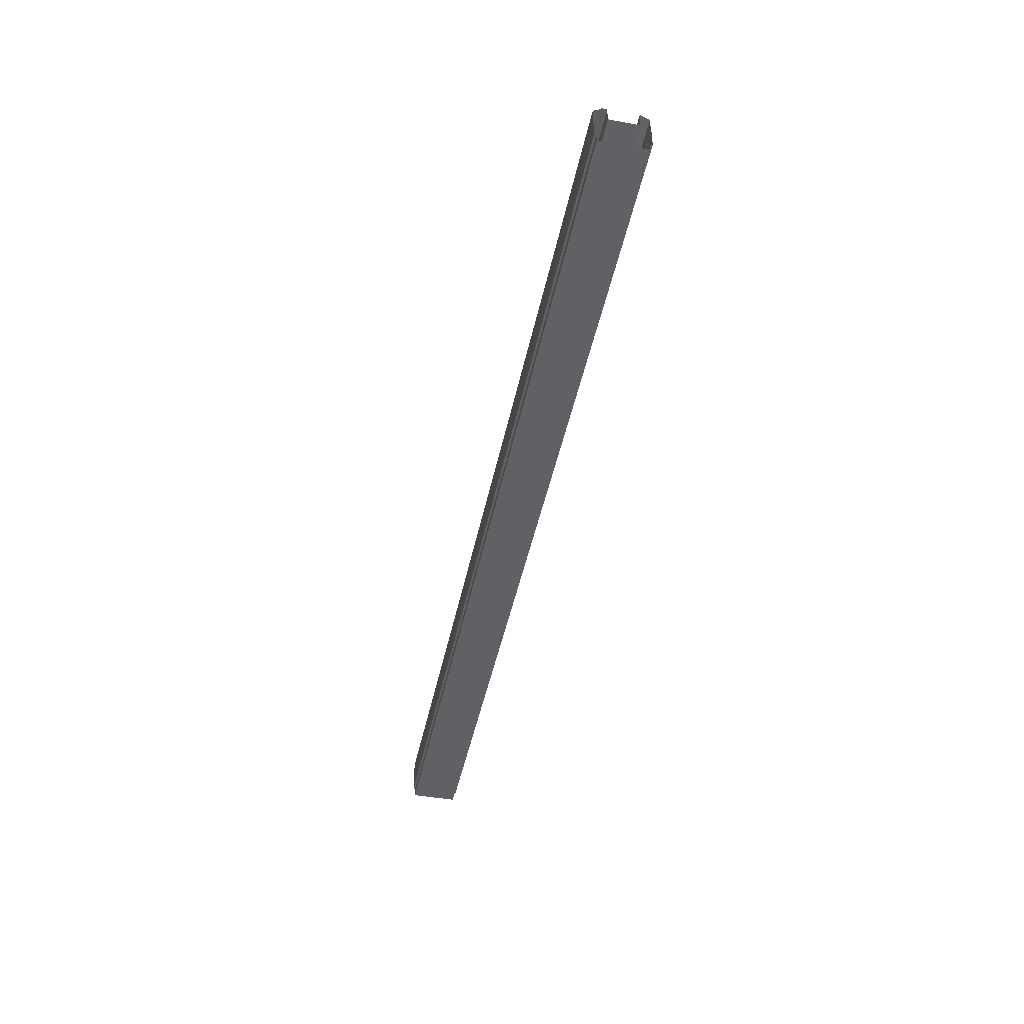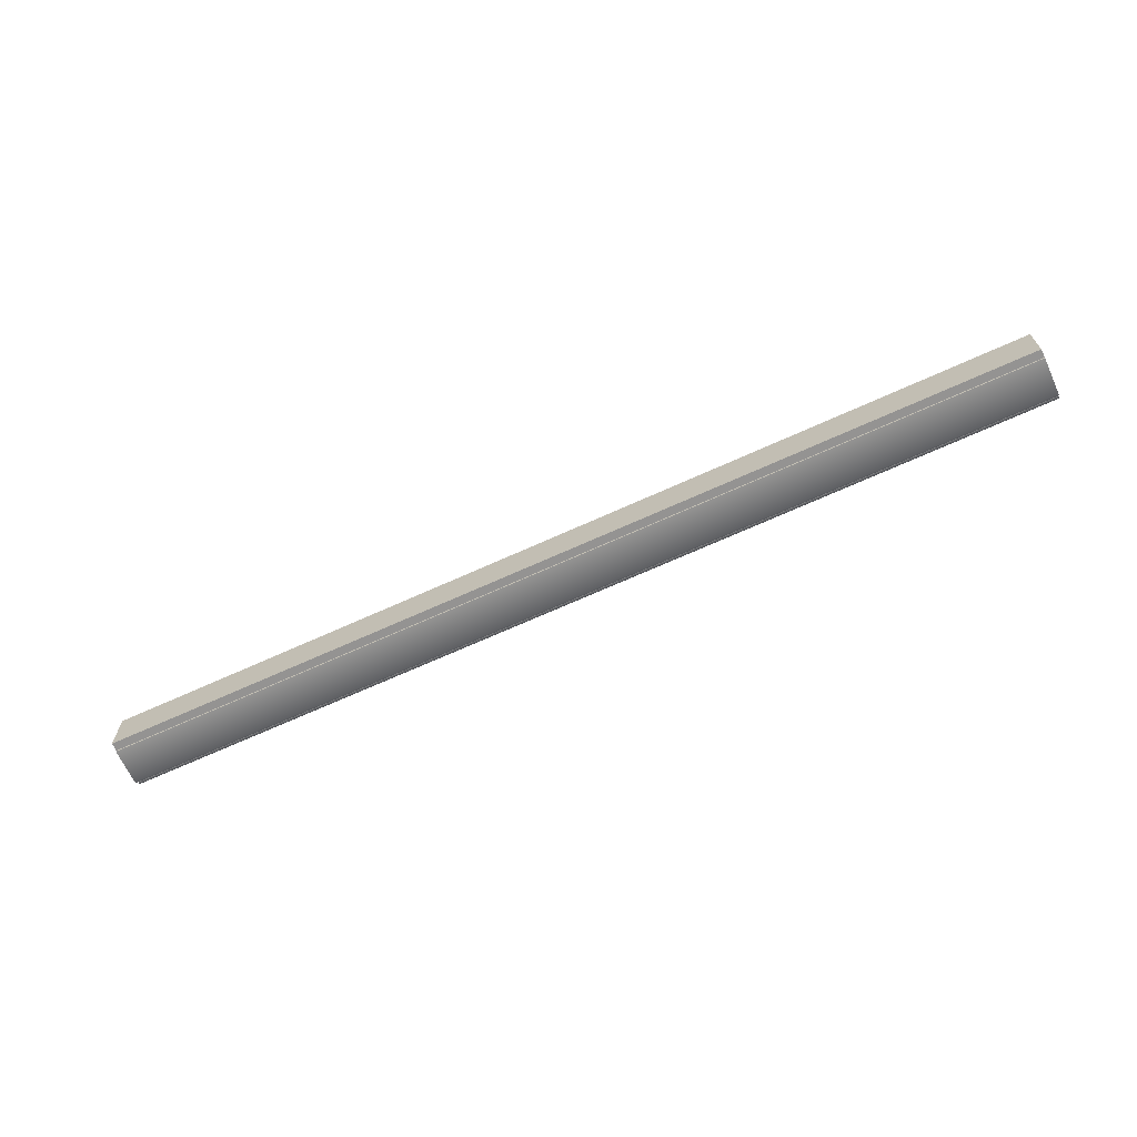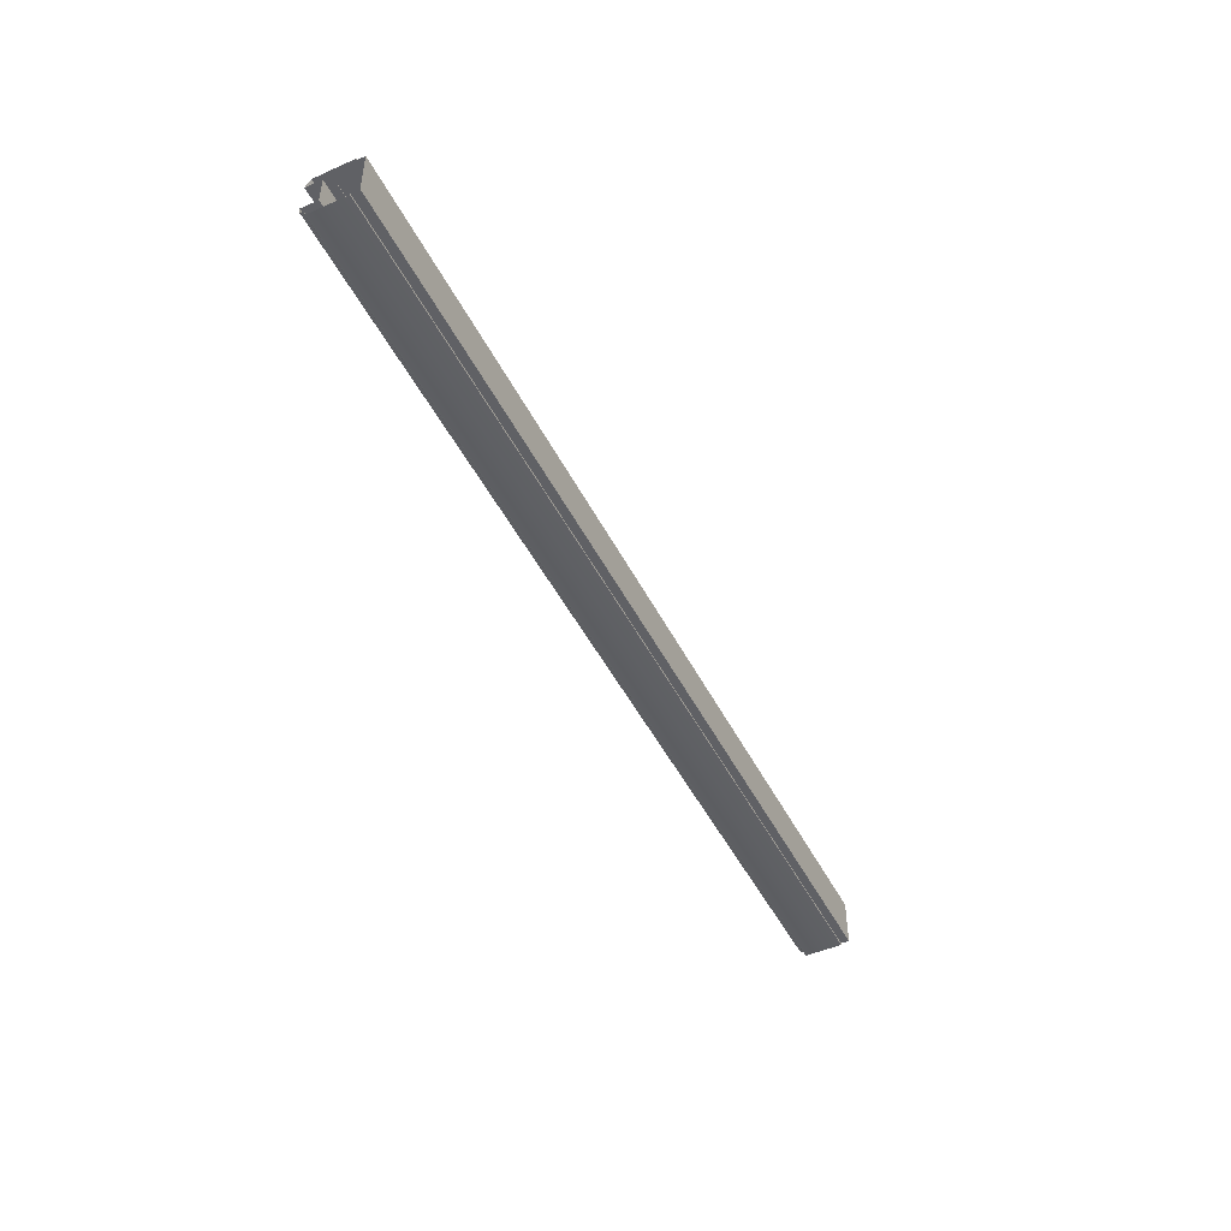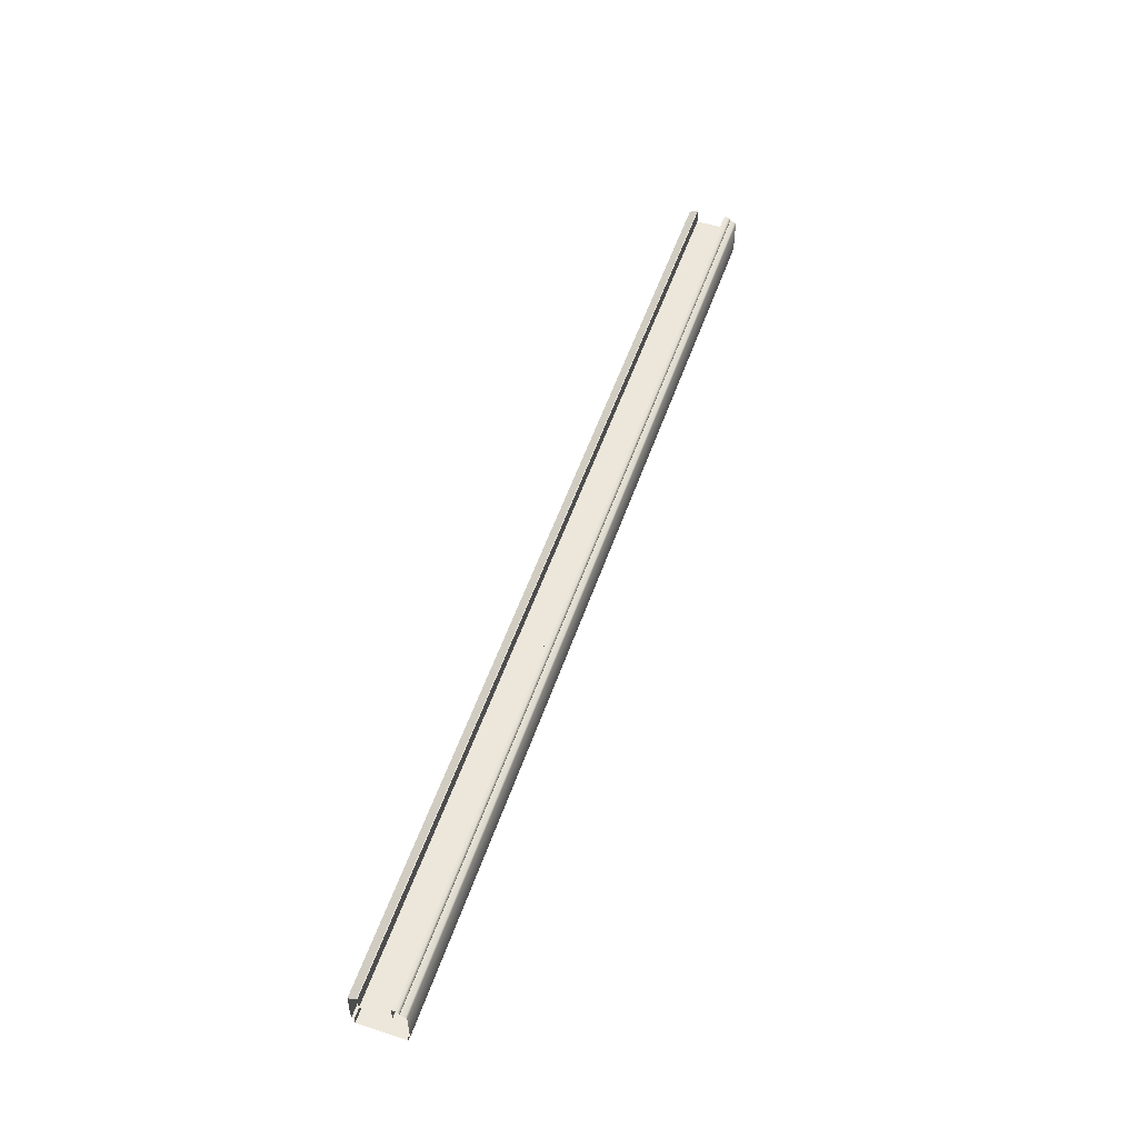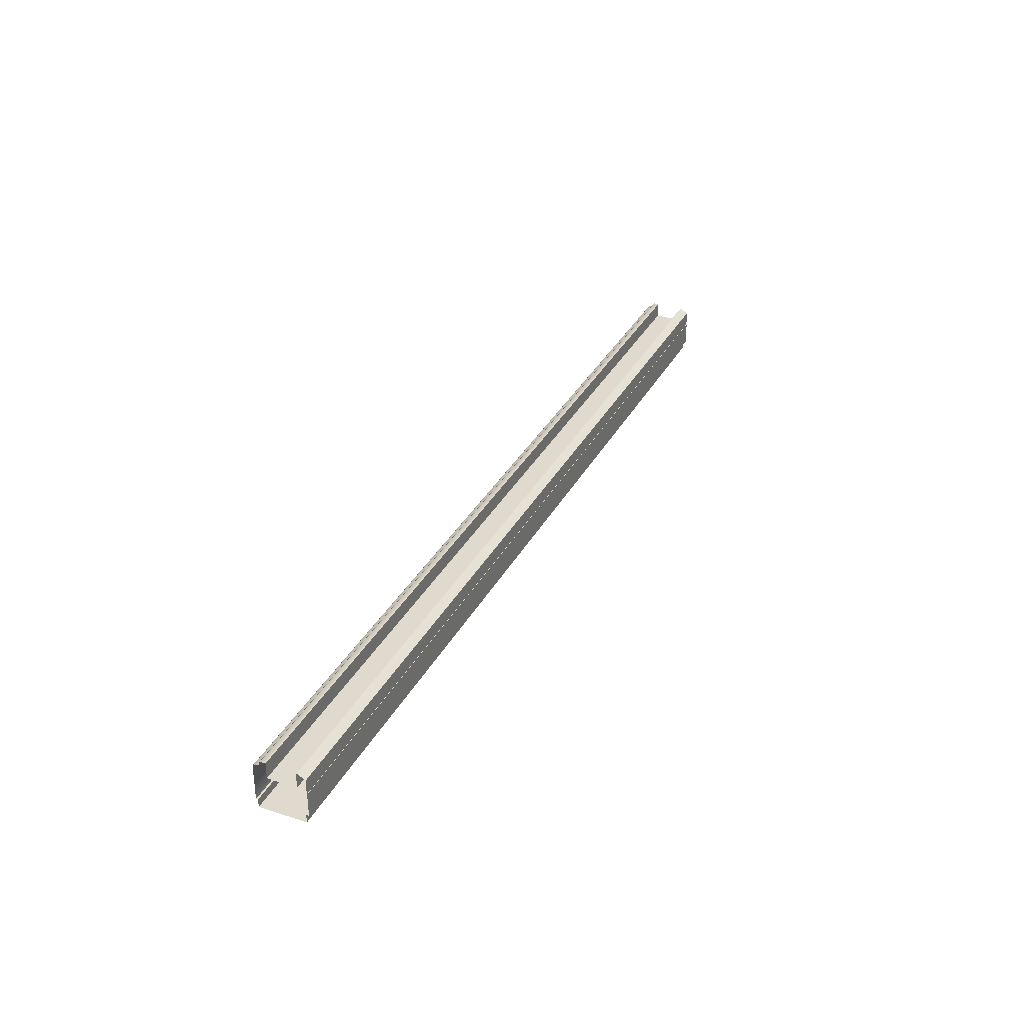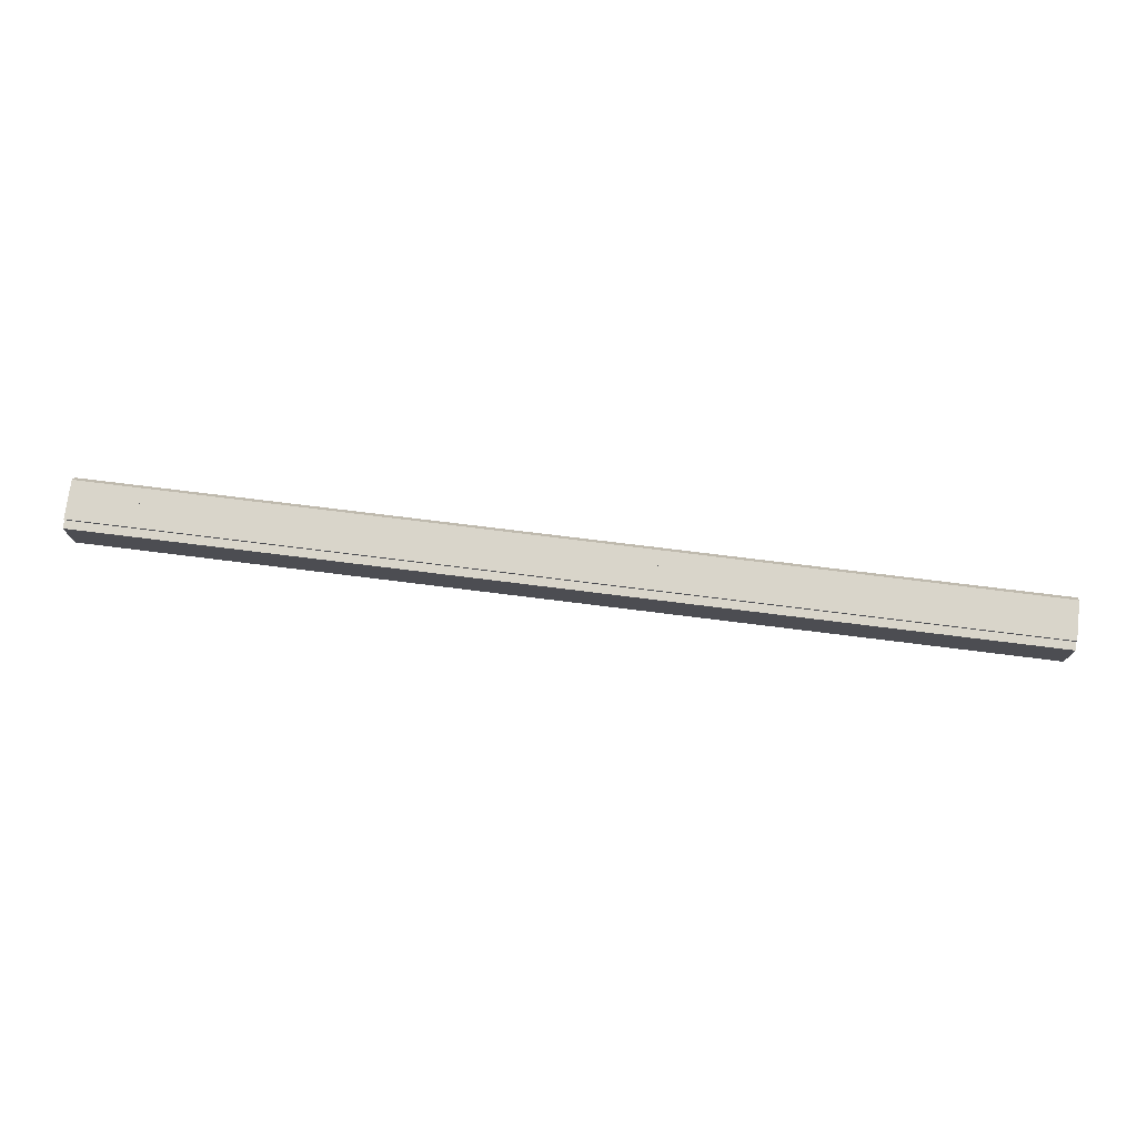
<metadata>
{"format":"obj","ext":"obj","renderer":"f3d","projection":"perspective","resolution":1024,"background":"white","views":[{"elev":-45.4,"azim":-101.6,"up":"+Y"},{"elev":-66.8,"azim":24.7,"up":"+Z"},{"elev":-48.0,"azim":-63.9,"up":"+Z"},{"elev":54.1,"azim":108.9,"up":"+Y"},{"elev":32.9,"azim":-65.8,"up":"+Y"},{"elev":74.7,"azim":7.1,"up":"+Z"}]}
</metadata>
<code>
o TF_BC1/TF_BC/mesh249/mesh249-geometry#mesh249-geometry
v -0.4421 0.09582 0.009141
v 0.4847 0.09363 0.009141
v -0.4421 0.09363 0.009141
v 0.4847 0.09582 0.009141
v -0.4421 0.0923 0.004161
v 0.4847 0.09754 0.01086
v 0.4847 0.0923 0.004161
v -0.4421 0.09754 0.01086
v 0.4847 0.09072 0.002949
v 0.4847 0.09754 0.01582
v -0.4421 0.09072 0.002949
v -0.4421 0.09754 0.01582
v 0.4847 0.05436 0.002949
v -0.4421 0.08174 0.01582
v -0.4421 0.05436 0.002949
v 0.4847 0.08174 0.01582
v -0.4421 0.05436 0.004904
v 0.4847 0.08174 0.04434
v 0.4847 0.05436 0.004904
v -0.4421 0.08174 0.04434
v 0.4847 0.04622 0.004904
v -0.4421 0.09729 0.04434
v -0.4421 0.04622 0.004904
v 0.4847 0.09729 0.04434
v -0.4421 0.04622 0.05085
v 0.4847 0.0973 0.04516
v 0.4847 0.04622 0.05085
v -0.4421 0.0973 0.04516
v 0.4847 0.05436 0.05085
v 0.4847 0.09269 0.05314
v -0.4421 0.05436 0.05085
v -0.4421 0.09269 0.05314
v -0.4421 0.05436 0.05346
v -0.4421 0.07766 0.05314
v 0.4847 0.05436 0.05346
v 0.4847 0.07766 0.05314
v 0.4847 0.07766 0.05346
v -0.4421 0.07766 0.05346
f 1 2 3
f 2 1 4
f 3 2 1
f 4 1 2
f 2 5 3
f 3 5 2
f 1 6 4
f 4 6 1
f 5 2 7
f 7 2 5
f 6 1 8
f 8 1 6
f 9 5 7
f 7 5 9
f 8 10 6
f 6 10 8
f 5 9 11
f 11 9 5
f 10 8 12
f 12 8 10
f 13 11 9
f 9 11 13
f 14 10 12
f 12 10 14
f 11 13 15
f 15 13 11
f 10 14 16
f 16 14 10
f 13 17 15
f 15 17 13
f 14 18 16
f 16 18 14
f 17 13 19
f 19 13 17
f 18 14 20
f 20 14 18
f 21 17 19
f 19 17 21
f 22 18 20
f 20 18 22
f 17 21 23
f 23 21 17
f 18 22 24
f 24 22 18
f 21 25 23
f 23 25 21
f 22 26 24
f 24 26 22
f 25 21 27
f 27 21 25
f 26 22 28
f 28 22 26
f 29 25 27
f 27 25 29
f 28 30 26
f 26 30 28
f 25 29 31
f 31 29 25
f 30 28 32
f 32 28 30
f 29 33 31
f 31 33 29
f 34 30 32
f 32 30 34
f 33 29 35
f 35 29 33
f 30 34 36
f 36 34 30
f 37 33 35
f 35 33 37
f 34 37 36
f 36 37 34
f 33 37 38
f 38 37 33
f 37 34 38
f 38 34 37

</code>
